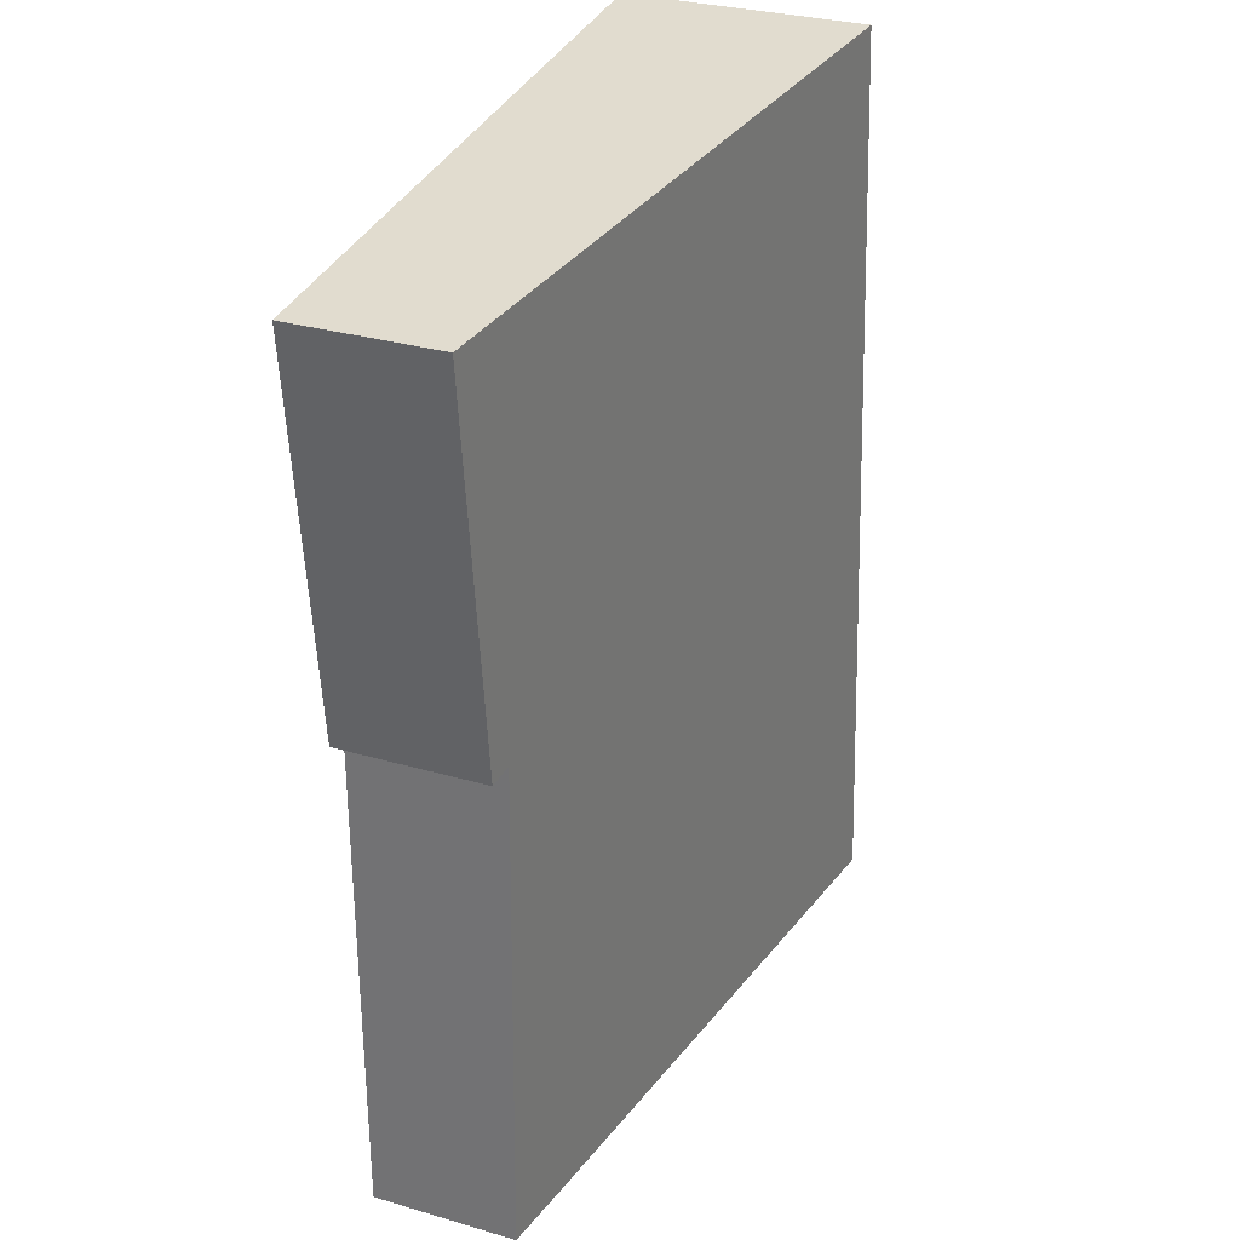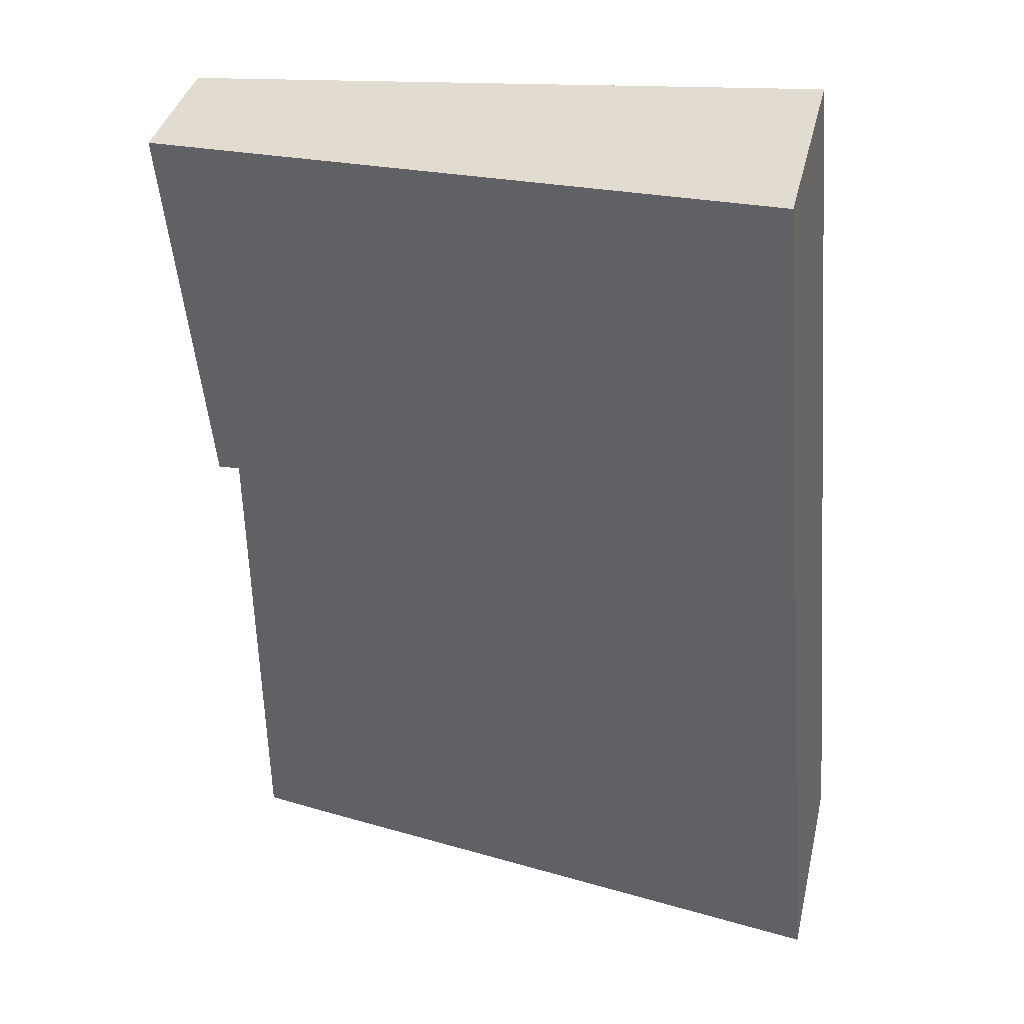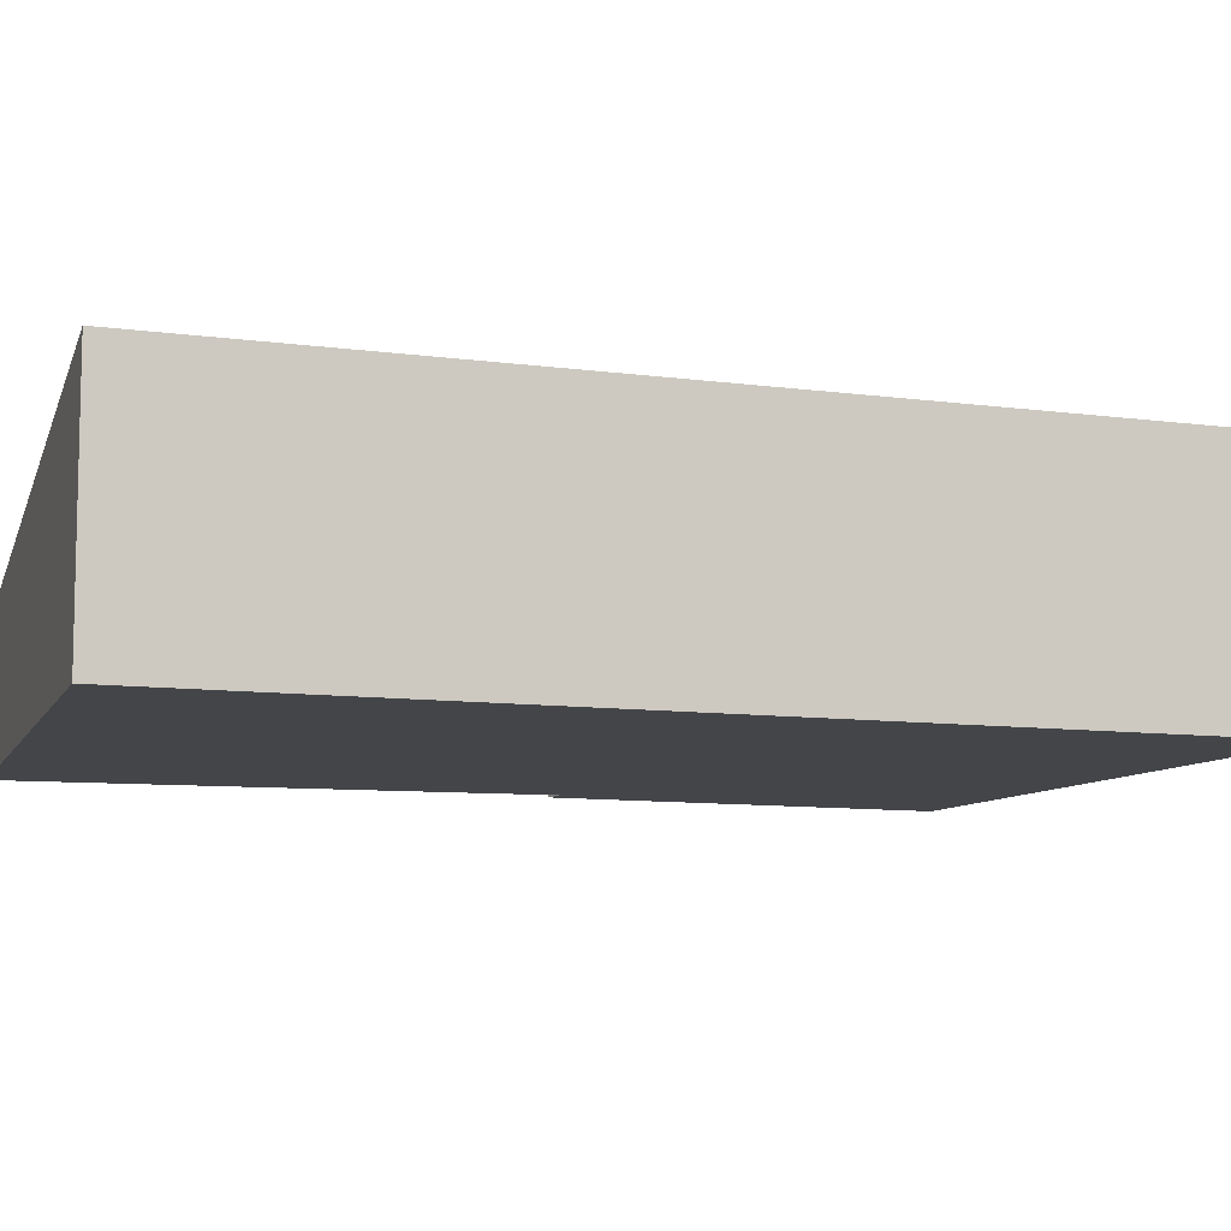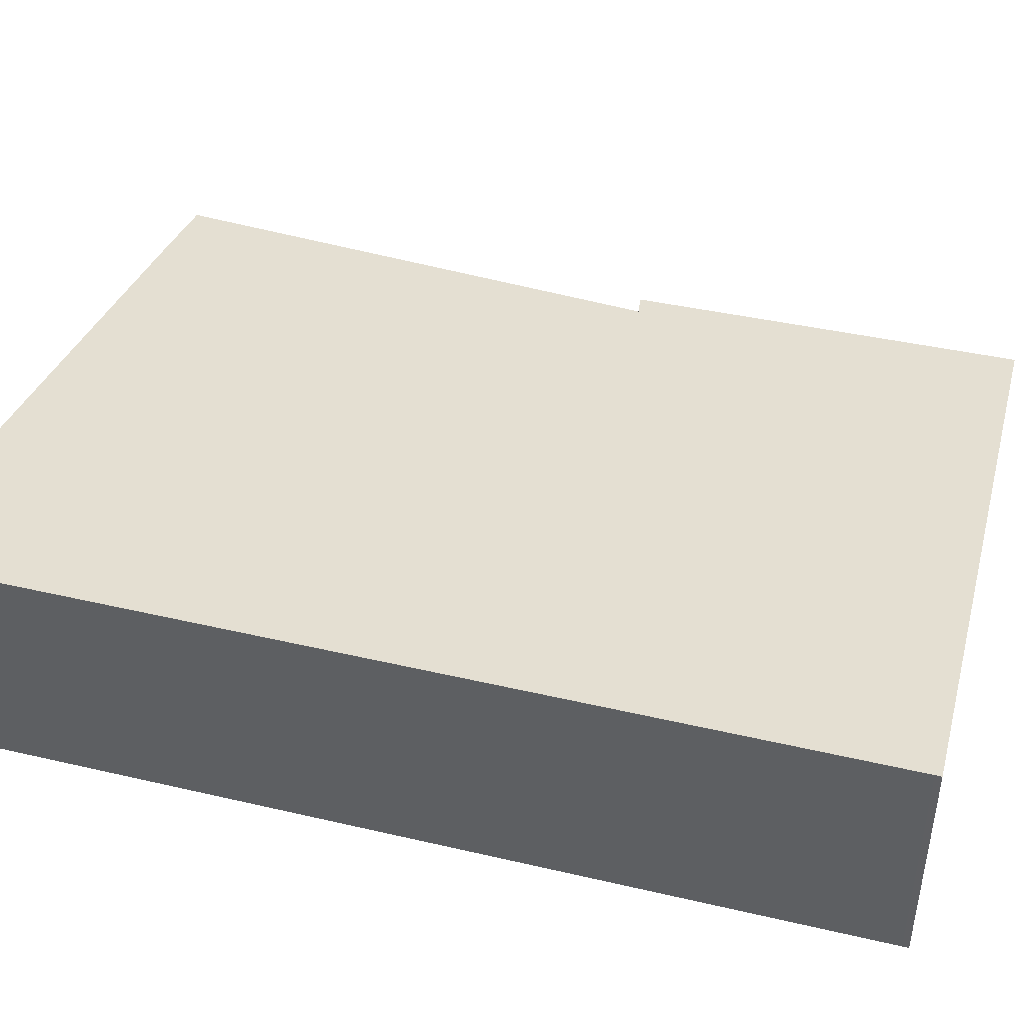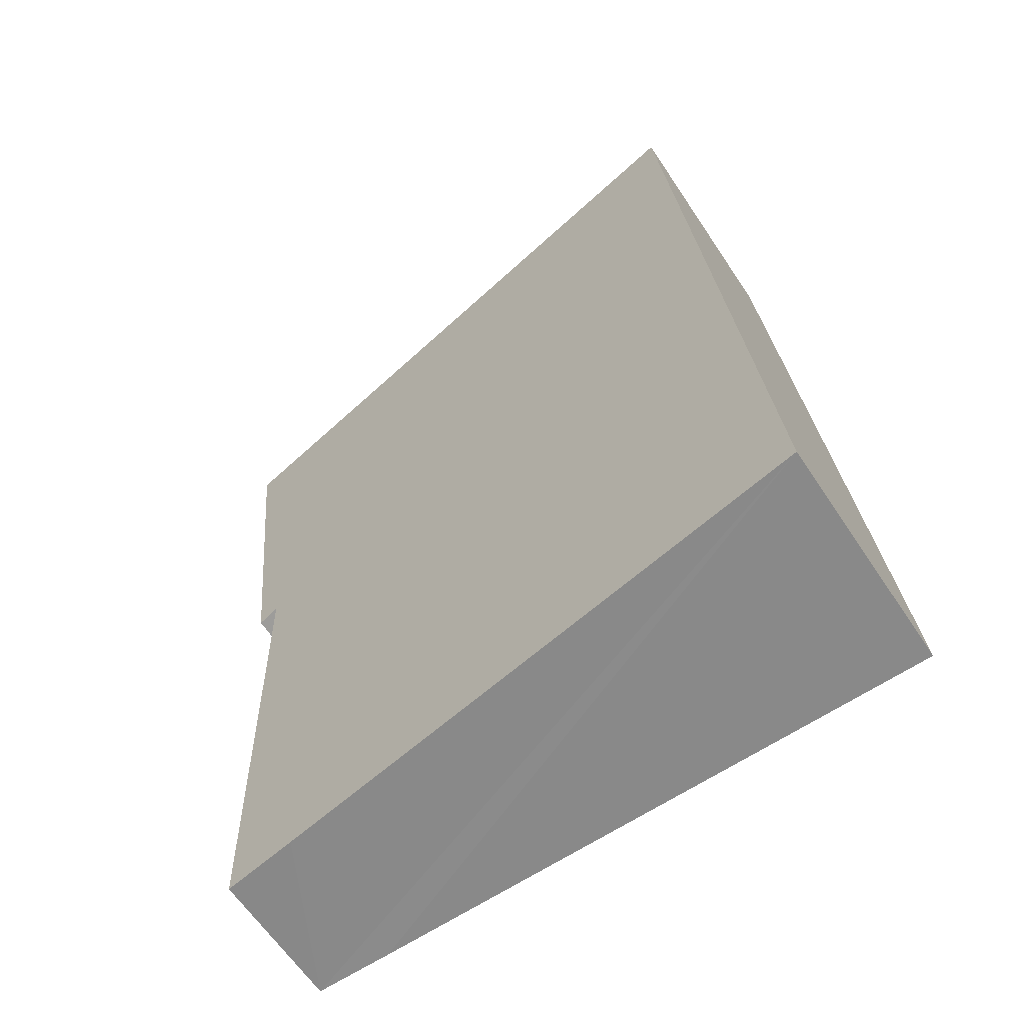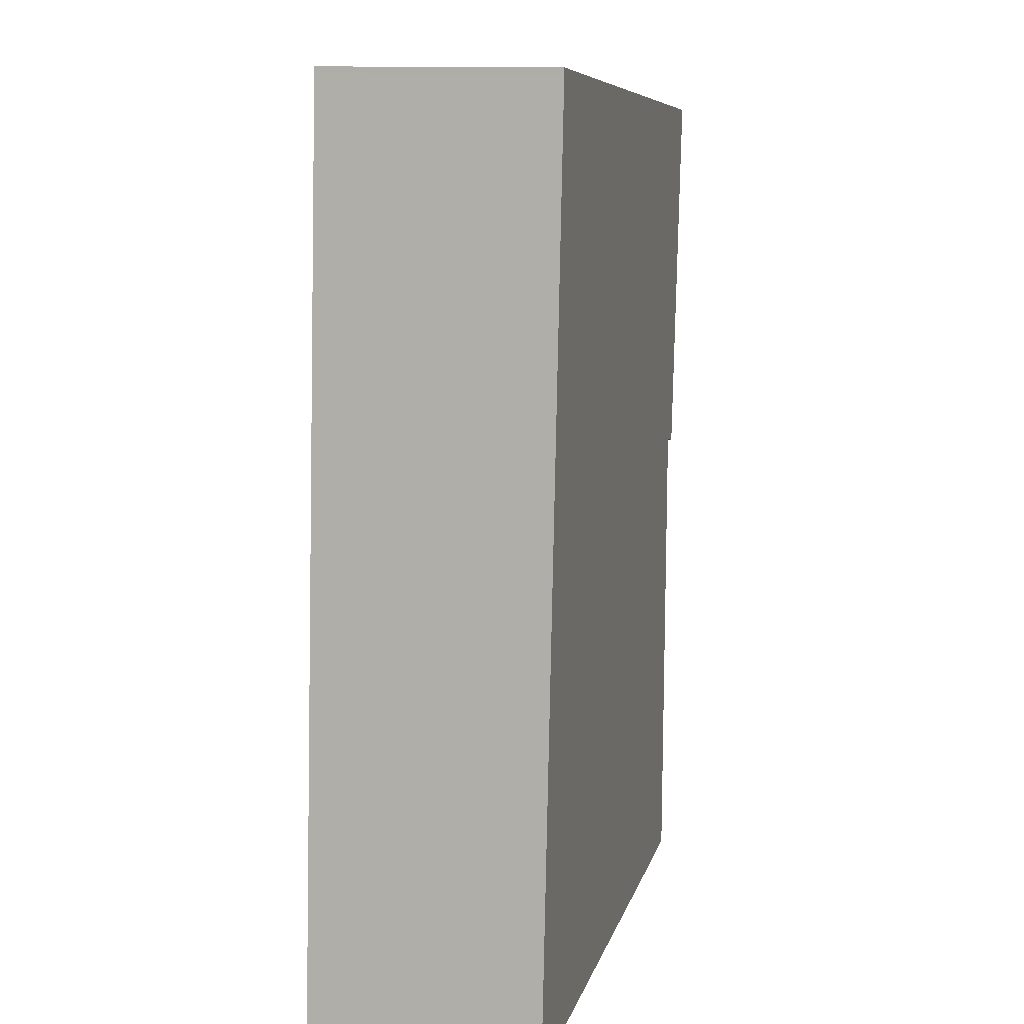
<metadata>
{"format":"obj","ext":"obj","renderer":"f3d","projection":"perspective","resolution":1024,"background":"white","views":[{"elev":30.2,"azim":113.0,"up":"+Z"},{"elev":37.7,"azim":-167.0,"up":"+Z"},{"elev":-8.9,"azim":-105.7,"up":"+Y"},{"elev":44.4,"azim":-69.9,"up":"+Y"},{"elev":-62.5,"azim":-146.5,"up":"+Z"},{"elev":12.5,"azim":-76.1,"up":"+Z"}]}
</metadata>
<code>
v  4.571 0.975 3.29
v  4.414 0.998 3.327
v  4.843 0.968 5.903
v  1.087 1.507 6.252
v  0.527 1.587 6.262
v  0.53 1.587 6.304
v  0 1.587 9.718e-17
v  3.878 1.034 -0.073
v  4.399 0.959 -0.078
v  4.399 4.776e-18 -0.078
v  3.878 4.47e-18 -0.073
v  0 0 0
v  4.414 -2.037e-16 3.327
v  4.571 -2.015e-16 3.29
v  0.527 -3.834e-16 6.262
v  0.53 -3.86e-16 6.304
v  1.087 -3.828e-16 6.252
v  4.843 -3.615e-16 5.903
g defaultobject
f 1 2 3
f 4 5 6
f 5 4 7
f 7 4 3
f 7 3 2
f 7 2 8
f 8 2 9
f 10 8 9
f 8 10 7
f 7 10 11
f 7 11 12
f 1 13 2
f 13 1 14
f 12 5 7
f 5 12 15
f 5 15 6
f 6 15 16
f 16 4 6
f 4 16 3
f 3 16 17
f 3 17 18
f 3 14 1
f 14 3 18
f 13 9 2
f 9 13 10
f 15 17 16
f 17 15 12
f 17 12 18
f 18 12 13
f 13 12 10
f 10 12 11
f 14 18 13

</code>
